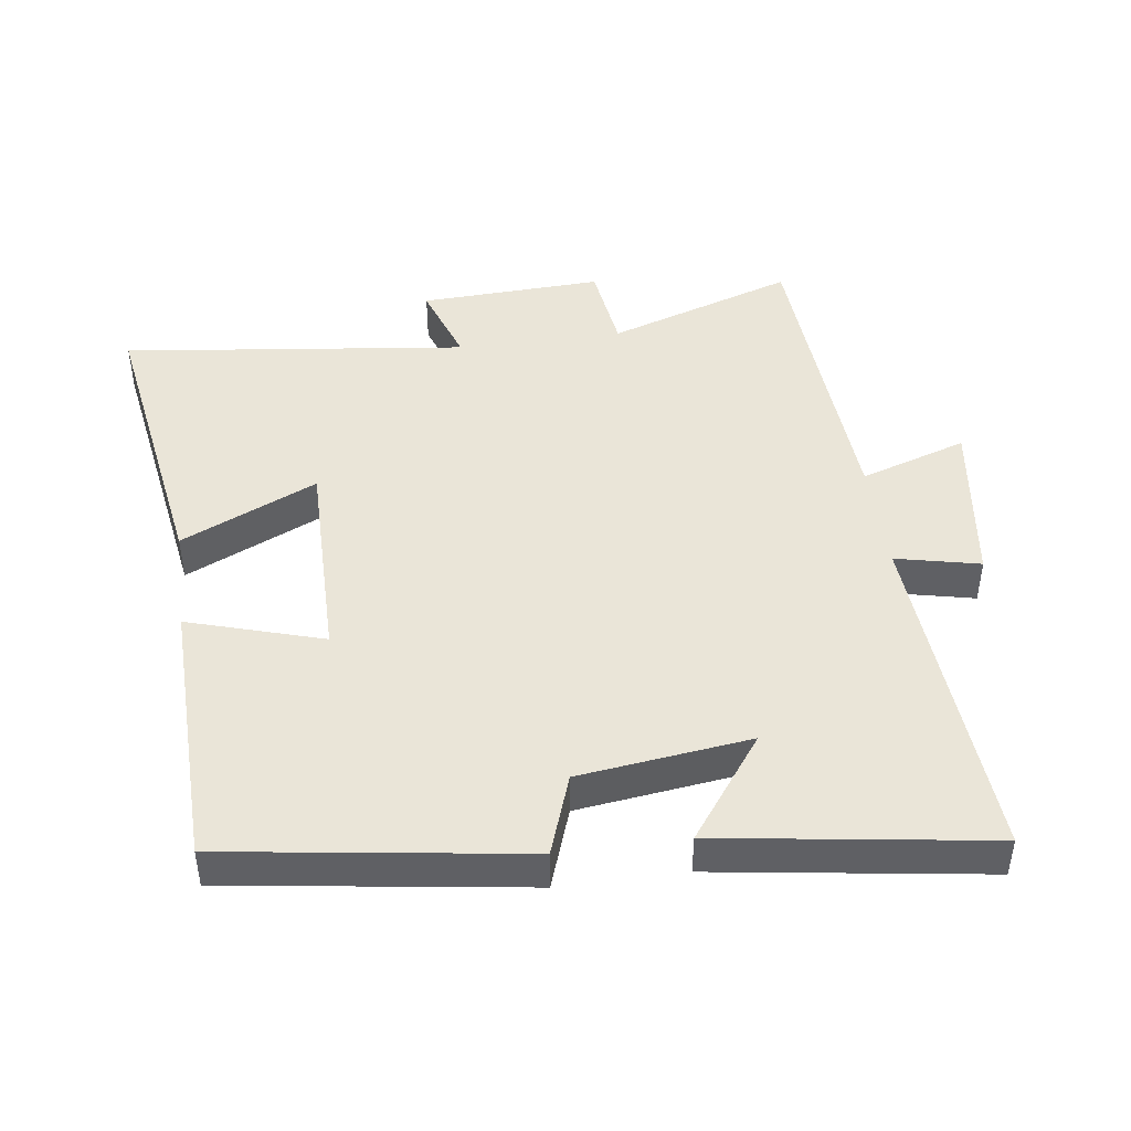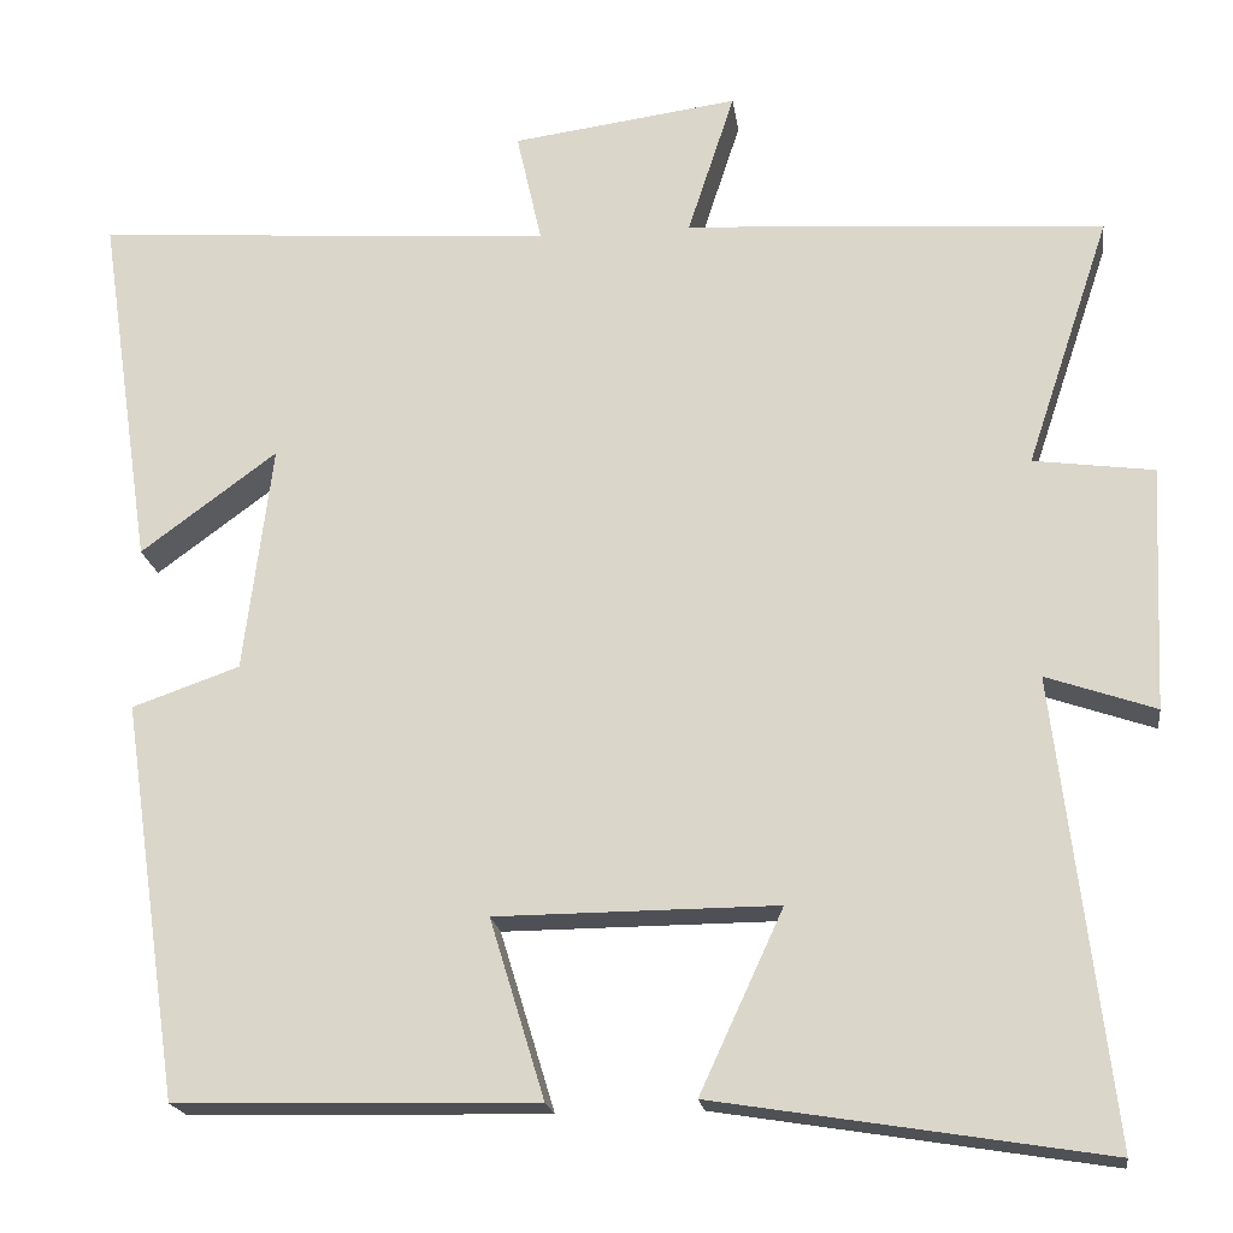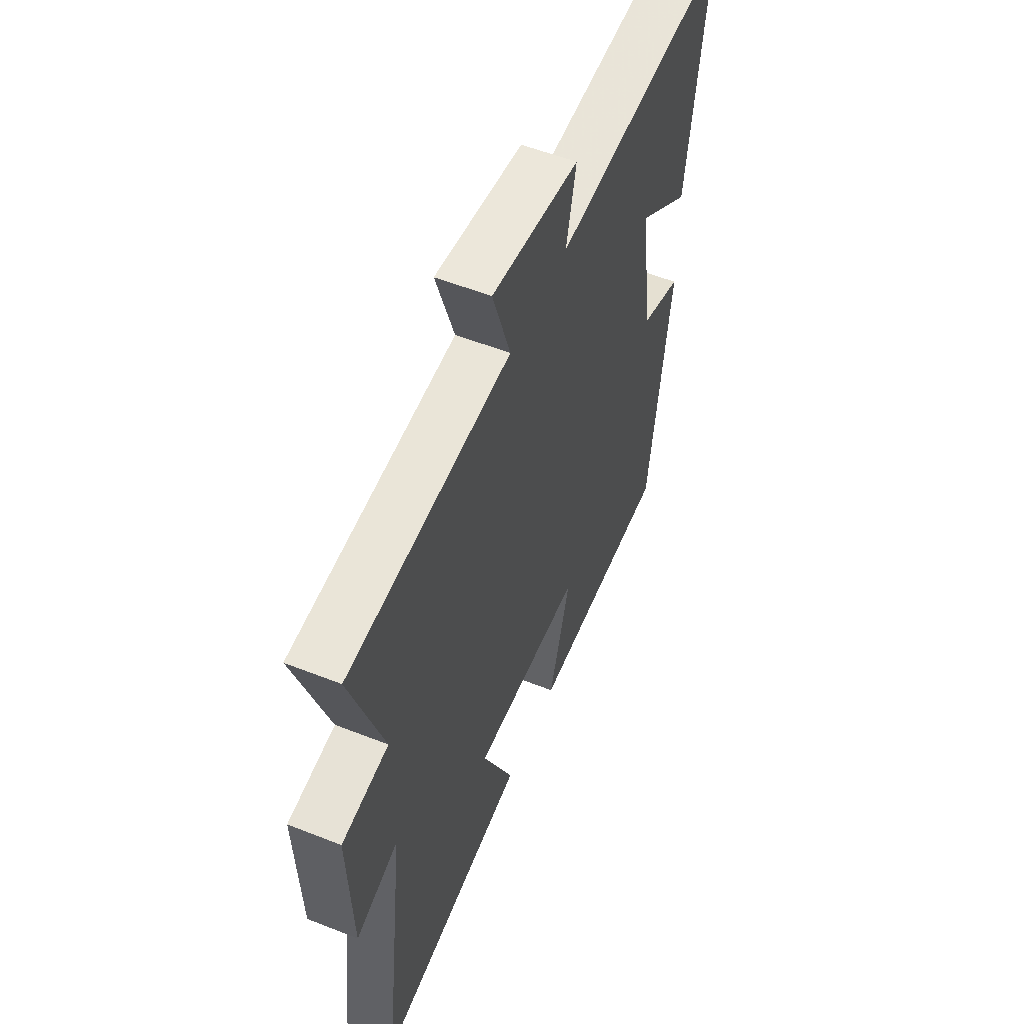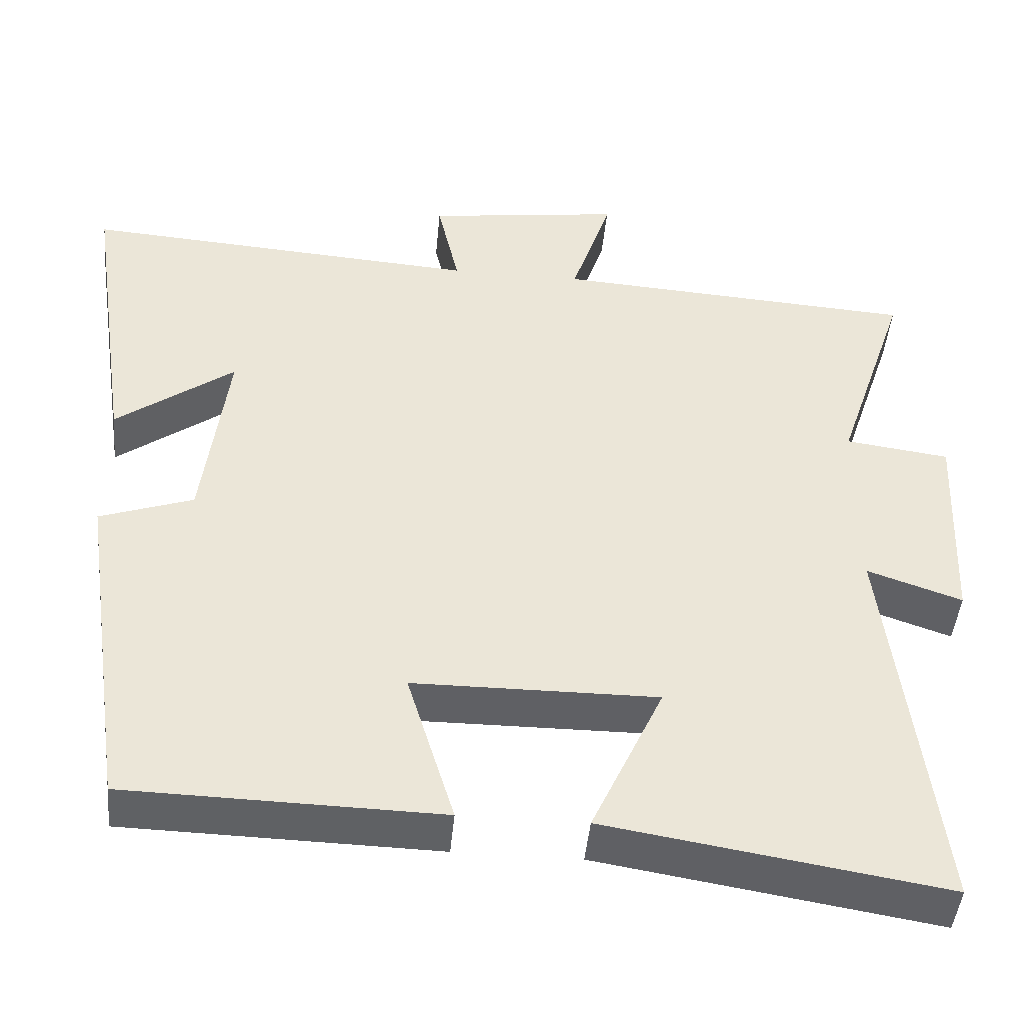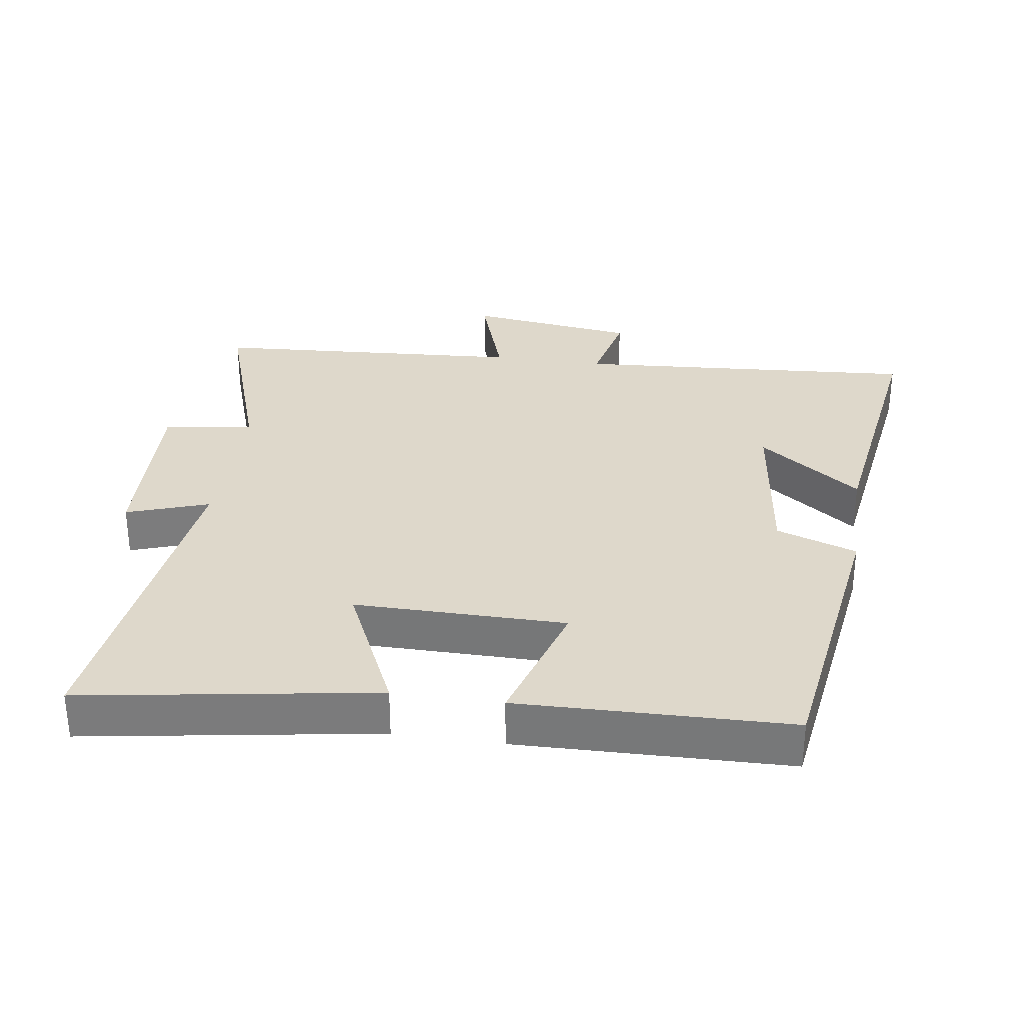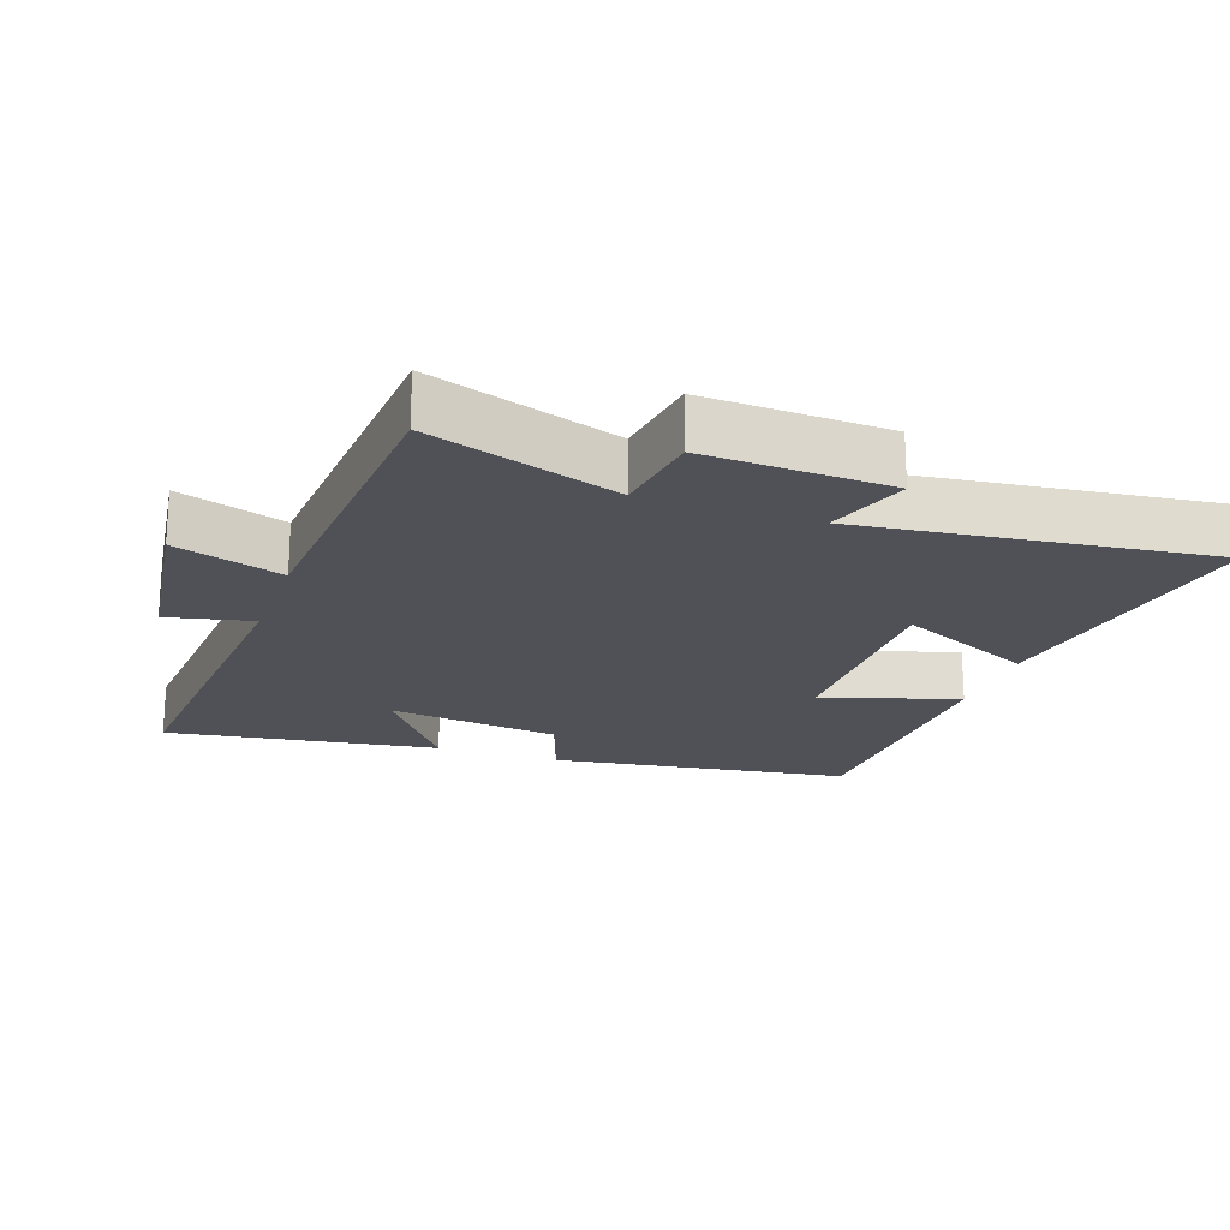
<metadata>
{"format":"obj","ext":"obj","renderer":"f3d","projection":"perspective","resolution":1024,"background":"white","views":[{"elev":45.2,"azim":-97.8,"up":"+Y"},{"elev":-19.3,"azim":7.7,"up":"+Z"},{"elev":54.8,"azim":112.7,"up":"+Z"},{"elev":-45.3,"azim":-5.3,"up":"+Z"},{"elev":31.6,"azim":-171.7,"up":"+Y"},{"elev":-20.3,"azim":70.7,"up":"+Y"}]}
</metadata>
<code>
v -0.436 0.07 -0.491
v -0.5 0.07 -0.049
v -0.38 0.07 -0.007
v -0.348 0.07 0.247
v -0.5 0.07 0.135
v -0.559 0.07 0.536
v -0.046 0.07 0.5
v -0.074 0.07 0.625
v 0.178 0.07 0.659
v 0.126 0.07 0.5
v 0.593 0.07 0.47
v 0.5 0.07 0.191
v 0.634 0.07 0.173
v 0.622 0.07 -0.099
v 0.5 0.07 -0.057
v 0.562 0.07 -0.57
v 0.127 0.07 -0.5
v 0.22 0.07 -0.298
v -0.094 0.07 -0.3
v -0.033 0.07 -0.5
v -0.436 0 -0.491
v -0.5 0 -0.049
v -0.38 0 -0.007
v -0.348 0 0.247
v -0.5 0 0.135
v -0.559 0 0.536
v -0.046 0 0.5
v -0.074 0 0.625
v 0.178 0 0.659
v 0.126 0 0.5
v 0.593 0 0.47
v 0.5 0 0.191
v 0.634 0 0.173
v 0.622 0 -0.099
v 0.5 0 -0.057
v 0.562 0 -0.57
v 0.127 0 -0.5
v 0.22 0 -0.298
v -0.094 0 -0.3
v -0.033 0 -0.5
f 19 20 1 2
f 18 19 2 3
f 15 16 17 18
f 15 18 3 4
f 12 13 14 15
f 12 15 4
f 10 11 12 4
f 7 8 9 10
f 7 10 4
f 4 5 6 7
f 22 21 40 39
f 23 22 39 38
f 38 37 36 35
f 24 23 38 35
f 35 34 33 32
f 24 35 32
f 24 32 31 30
f 30 29 28 27
f 24 30 27
f 27 26 25 24
f 1 21 22 2
f 2 22 23 3
f 3 23 24 4
f 4 24 25 5
f 5 25 26 6
f 6 26 27 7
f 7 27 28 8
f 8 28 29 9
f 9 29 30 10
f 10 30 31 11
f 11 31 32 12
f 12 32 33 13
f 13 33 34 14
f 14 34 35 15
f 15 35 36 16
f 16 36 37 17
f 17 37 38 18
f 18 38 39 19
f 19 39 40 20
f 20 40 21 1

</code>
